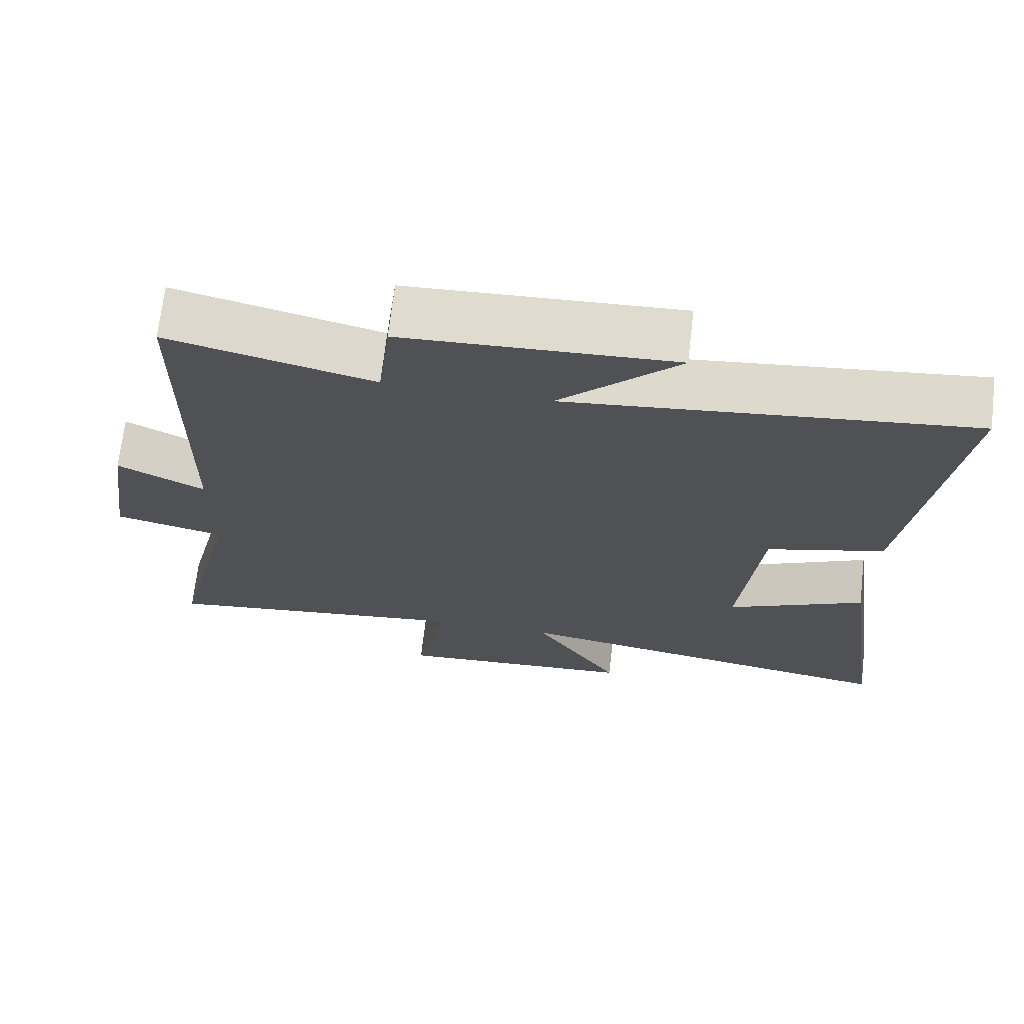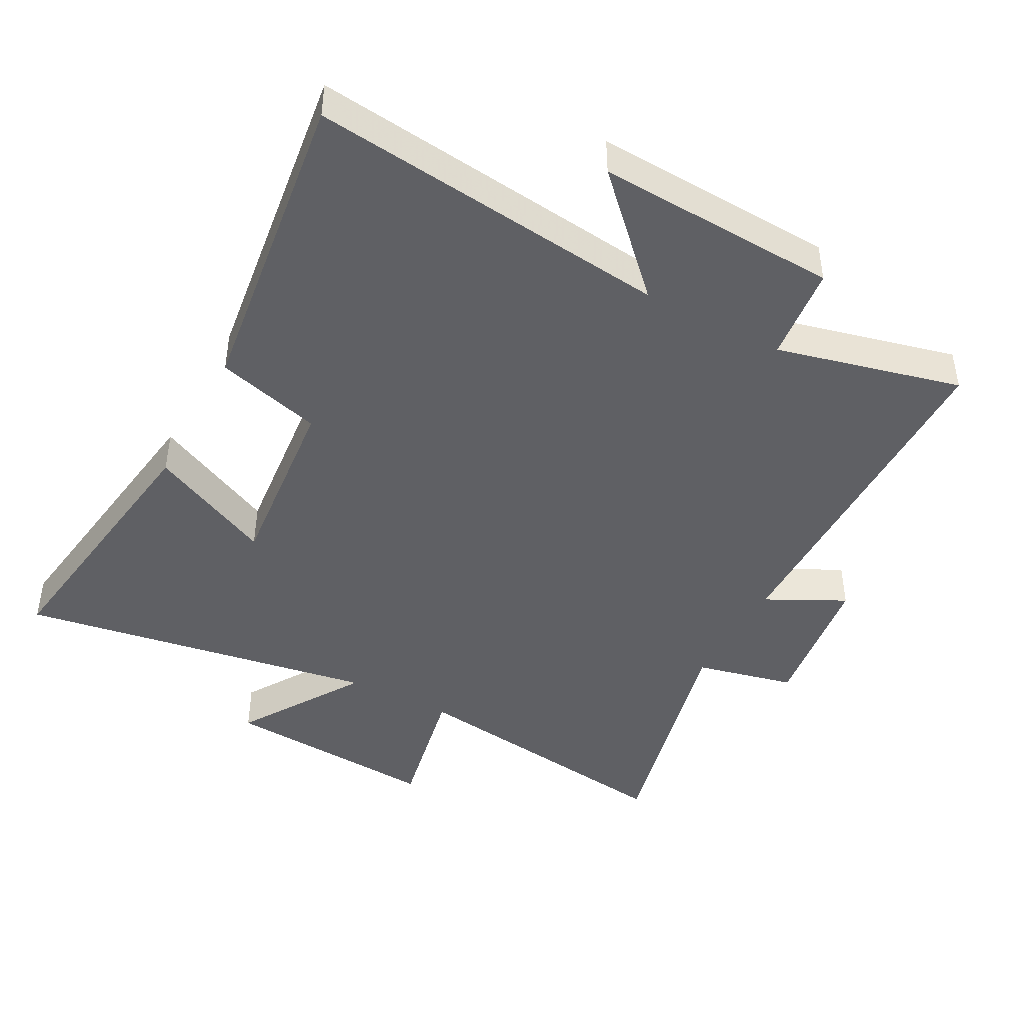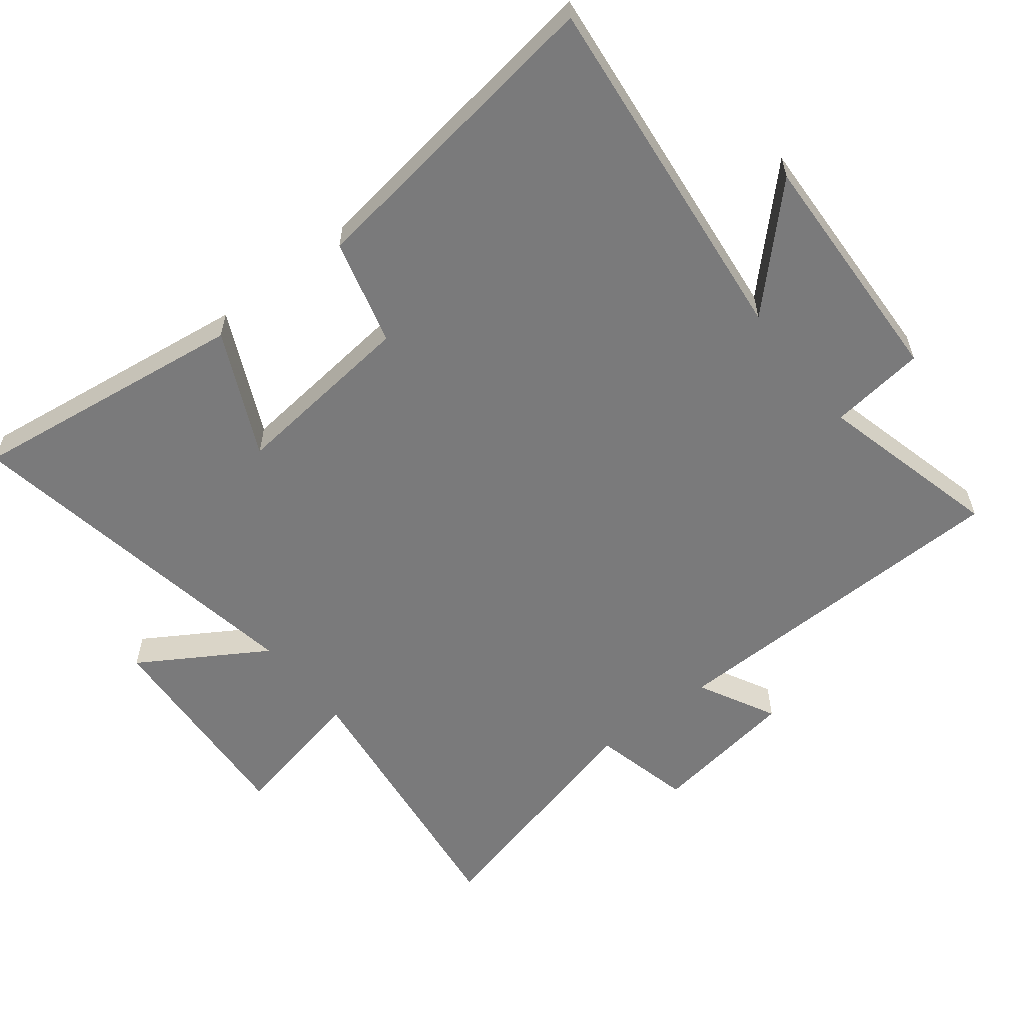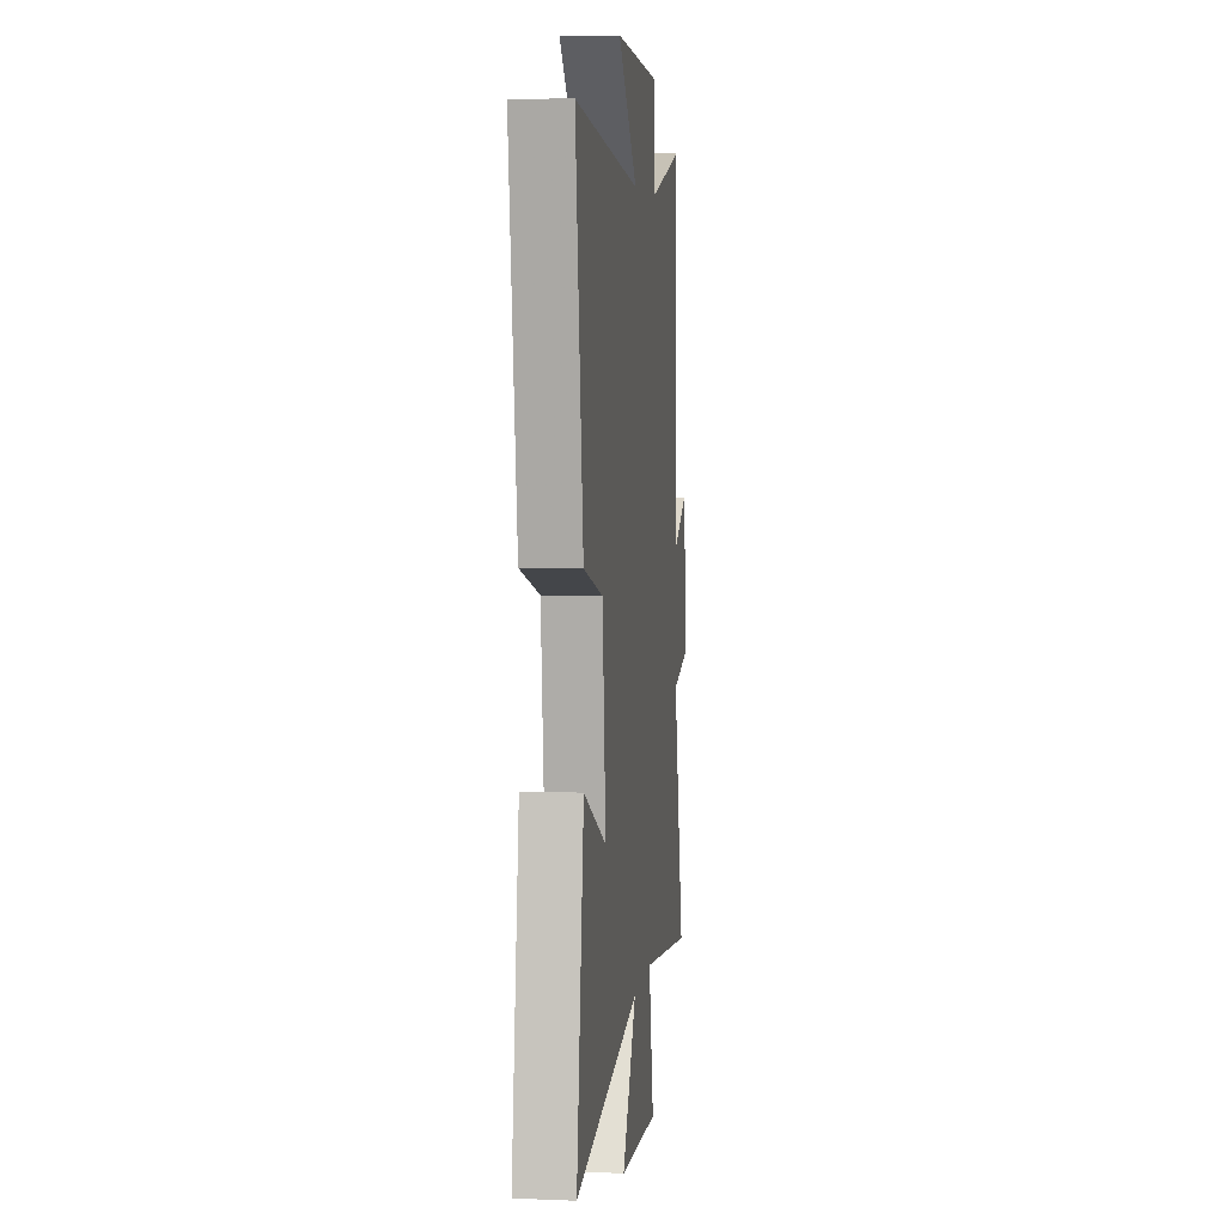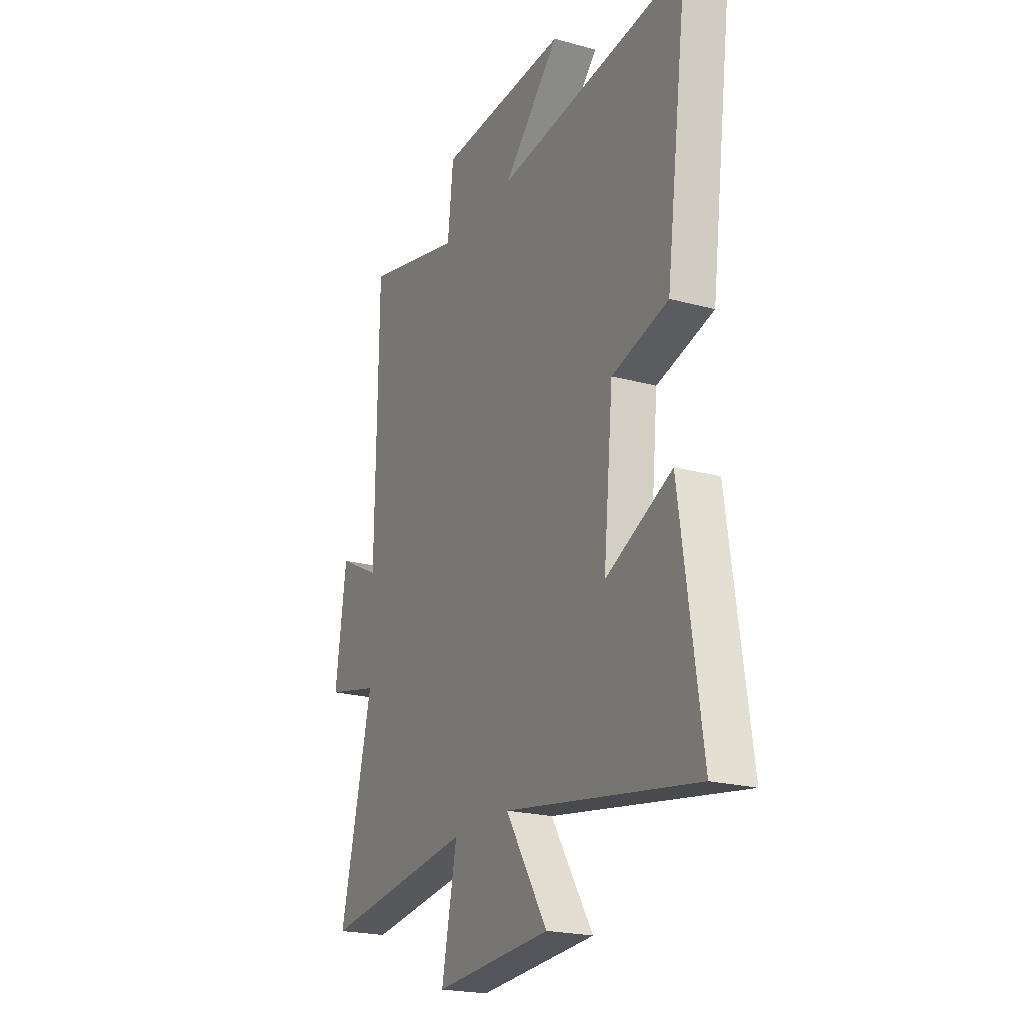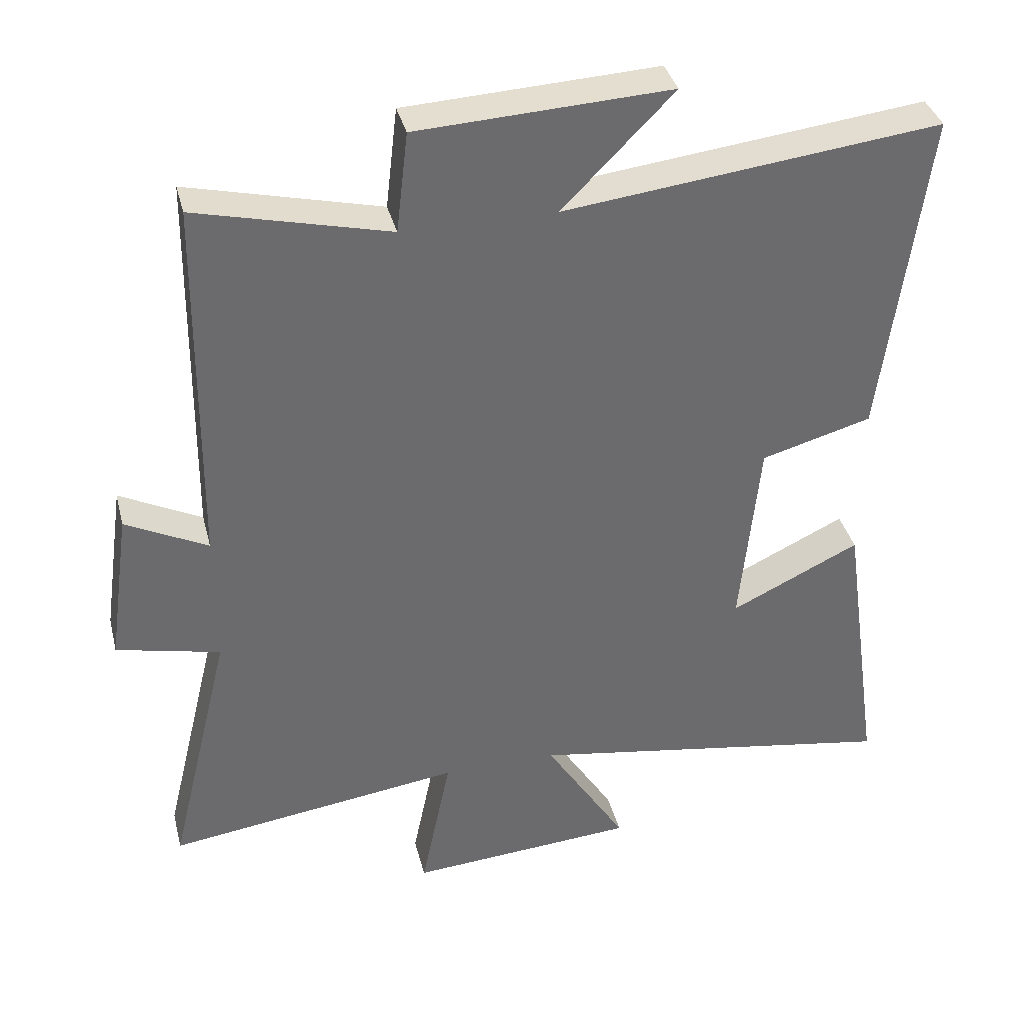
<metadata>
{"format":"obj","ext":"obj","renderer":"f3d","projection":"perspective","resolution":1024,"background":"white","views":[{"elev":69.8,"azim":-173.3,"up":"+Z"},{"elev":-44.1,"azim":-28.2,"up":"+Y"},{"elev":-58.1,"azim":-51.5,"up":"+Y"},{"elev":5.9,"azim":-83.1,"up":"+Z"},{"elev":-21.5,"azim":-116.0,"up":"+Z"},{"elev":36.9,"azim":166.1,"up":"+Z"}]}
</metadata>
<code>
v -0.561 0.07 -0.59
v -0.5 0.07 -0.162
v -0.31 0.07 -0.253
v -0.338 0.07 0.033
v -0.5 0.07 0.078
v -0.564 0.07 0.564
v -0.013 0.07 0.5
v -0.176 0.07 0.665
v 0.194 0.07 0.647
v 0.211 0.07 0.5
v 0.493 0.07 0.569
v 0.5 0.07 0.022
v 0.62 0.07 0.083
v 0.652 0.07 -0.143
v 0.5 0.07 -0.178
v 0.592 0.07 -0.559
v 0.158 0.07 -0.5
v 0.202 0.07 -0.715
v -0.132 0.07 -0.691
v -0.012 0.07 -0.5
v -0.561 0 -0.59
v -0.5 0 -0.162
v -0.31 0 -0.253
v -0.338 0 0.033
v -0.5 0 0.078
v -0.564 0 0.564
v -0.013 0 0.5
v -0.176 0 0.665
v 0.194 0 0.647
v 0.211 0 0.5
v 0.493 0 0.569
v 0.5 0 0.022
v 0.62 0 0.083
v 0.652 0 -0.143
v 0.5 0 -0.178
v 0.592 0 -0.559
v 0.158 0 -0.5
v 0.202 0 -0.715
v -0.132 0 -0.691
v -0.012 0 -0.5
f 17 18 19 20
f 15 16 17
f 15 17 20
f 12 13 14 15
f 12 15 20
f 11 12 20
f 10 11 20
f 7 8 9 10
f 7 10 20
f 4 5 6 7
f 3 4 7 20
f 1 2 3 20
f 40 39 38 37
f 37 36 35
f 40 37 35
f 35 34 33 32
f 40 35 32
f 40 32 31
f 40 31 30
f 30 29 28 27
f 40 30 27
f 27 26 25 24
f 40 27 24 23
f 40 23 22 21
f 1 21 22 2
f 2 22 23 3
f 3 23 24 4
f 4 24 25 5
f 5 25 26 6
f 6 26 27 7
f 7 27 28 8
f 8 28 29 9
f 9 29 30 10
f 10 30 31 11
f 11 31 32 12
f 12 32 33 13
f 13 33 34 14
f 14 34 35 15
f 15 35 36 16
f 16 36 37 17
f 17 37 38 18
f 18 38 39 19
f 19 39 40 20
f 20 40 21 1

</code>
